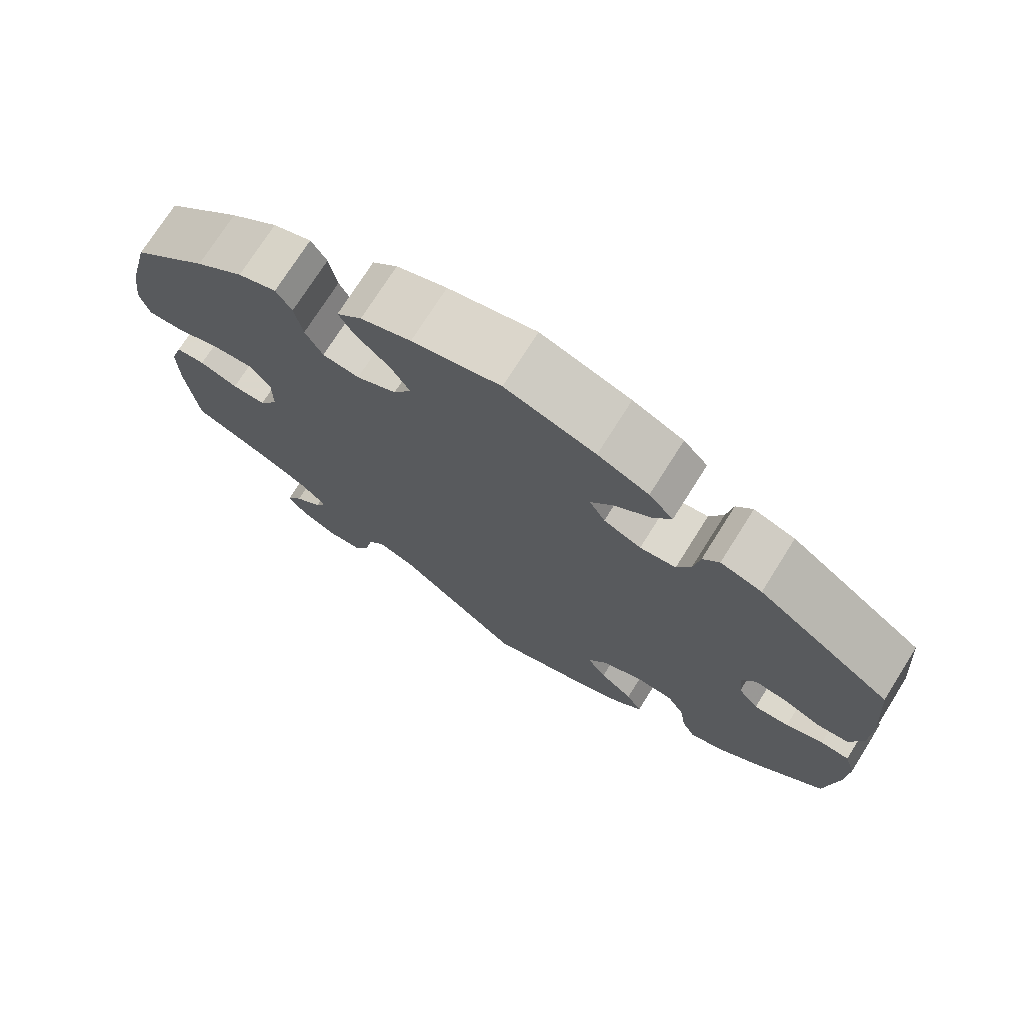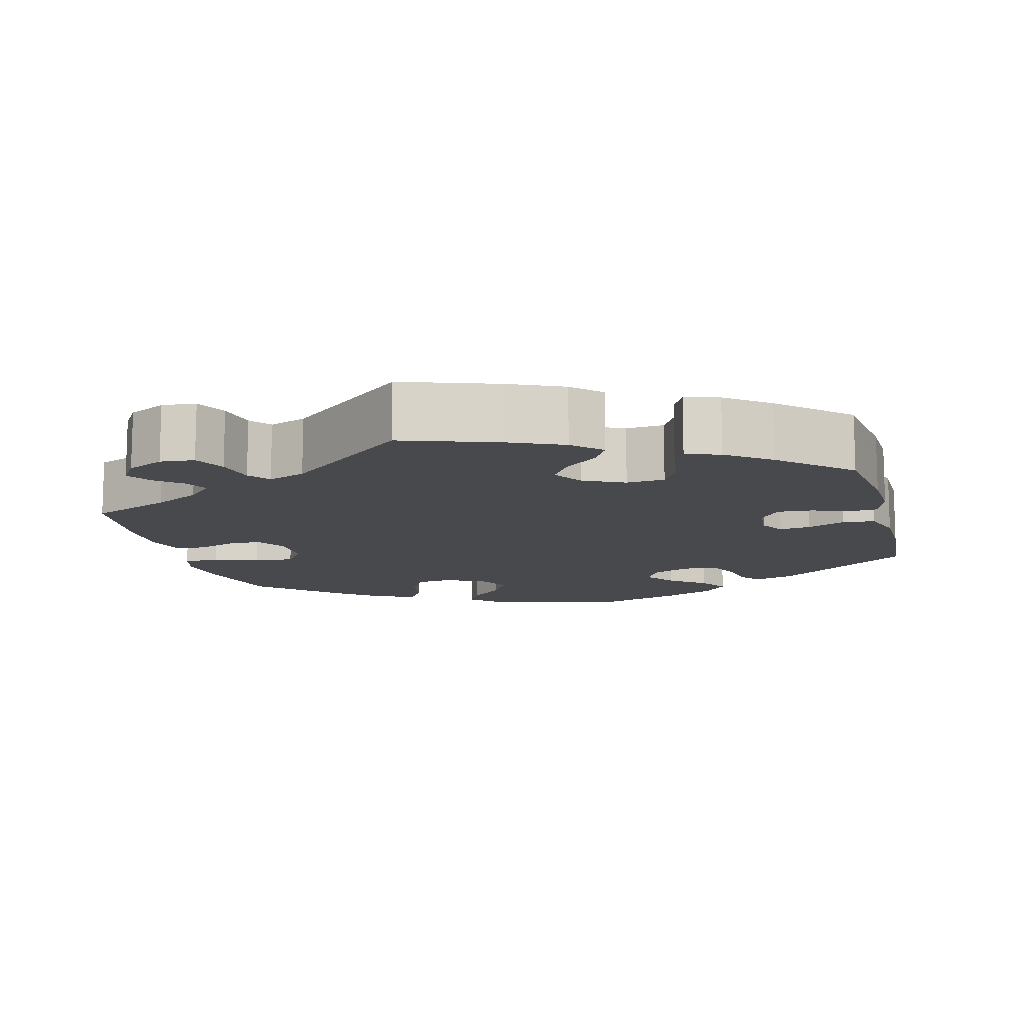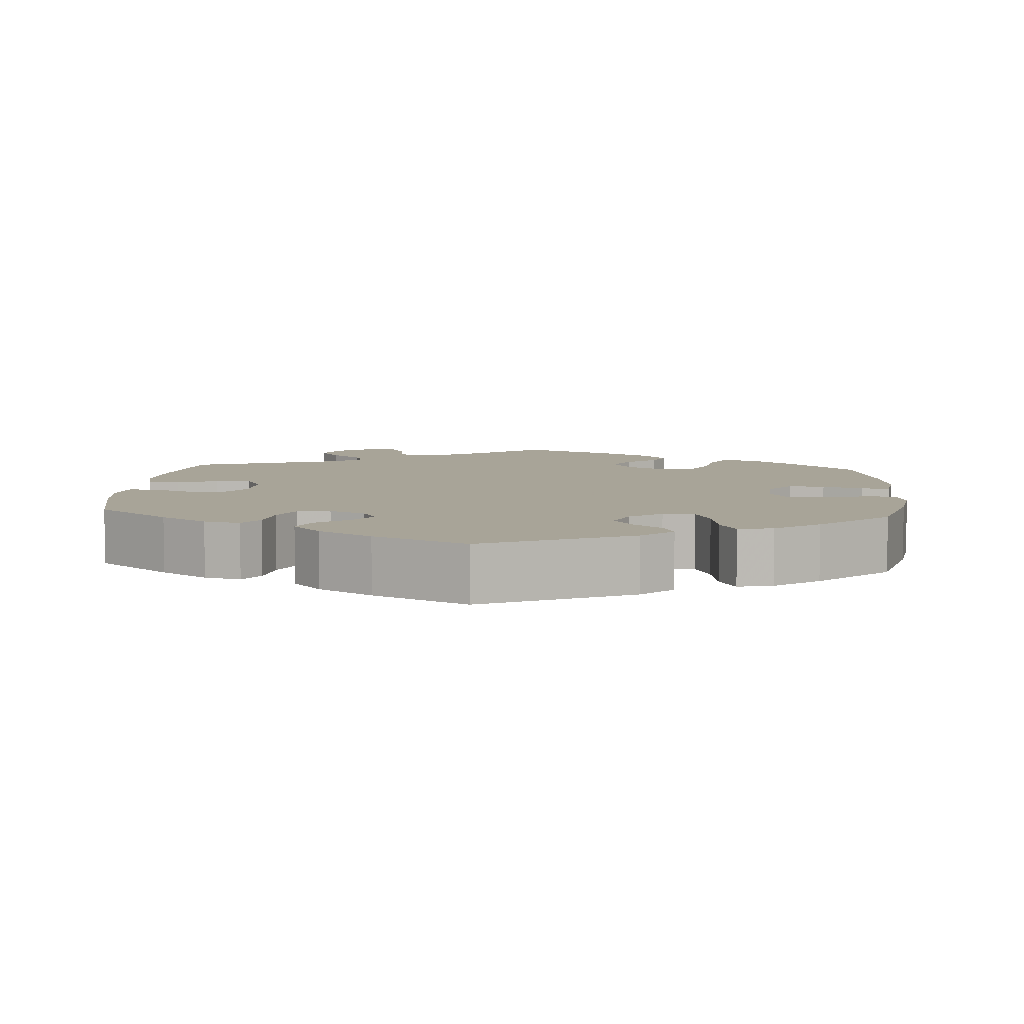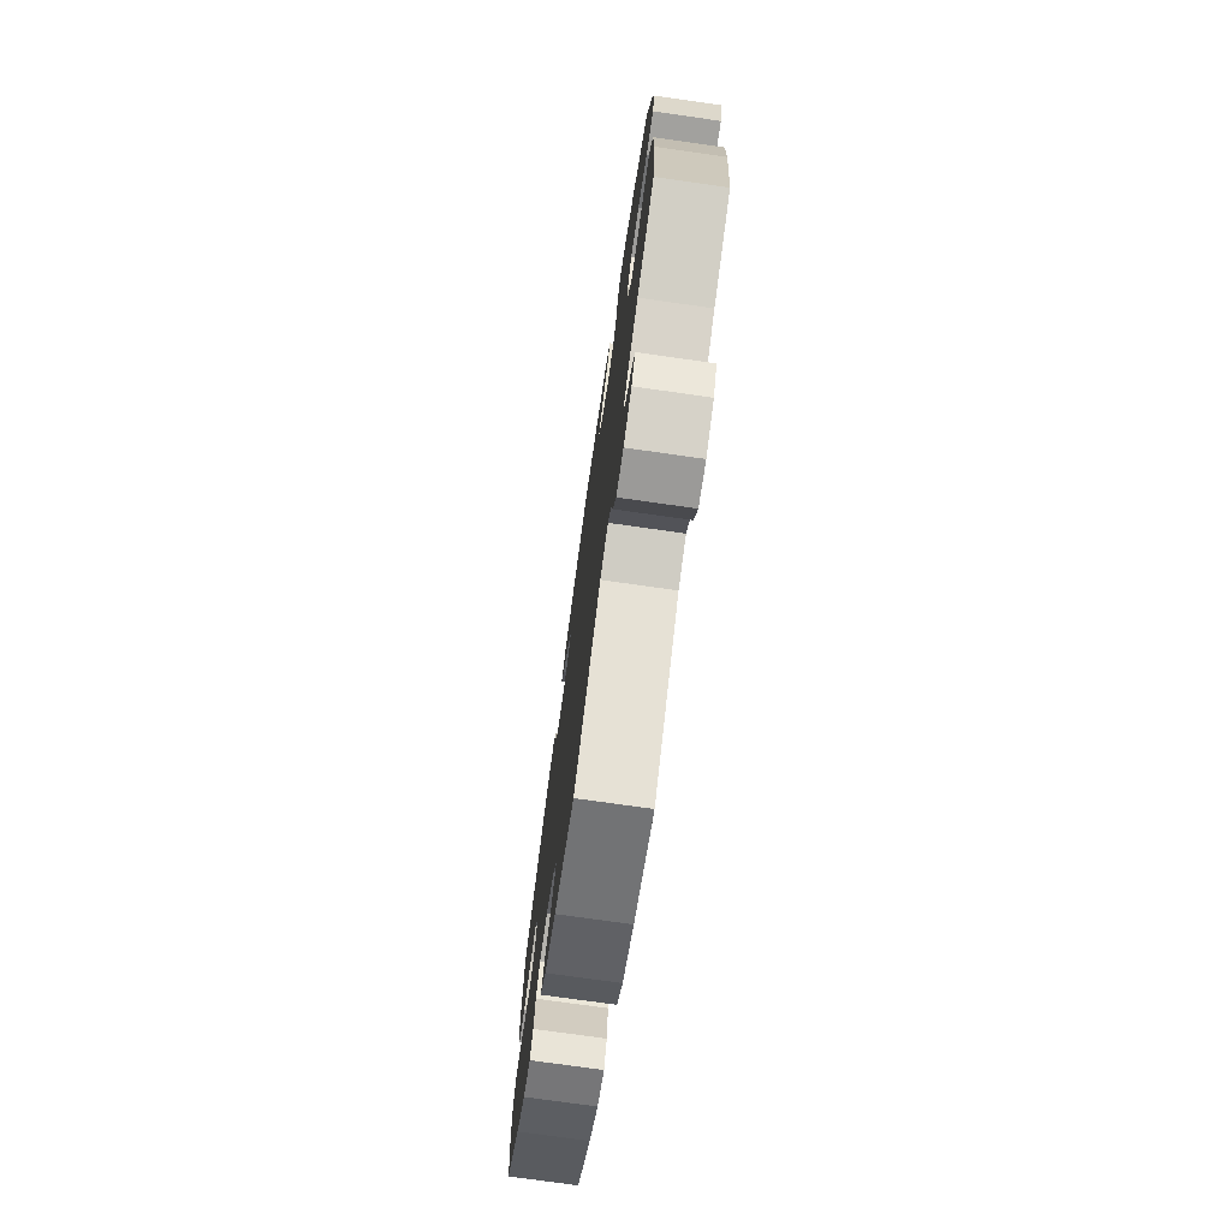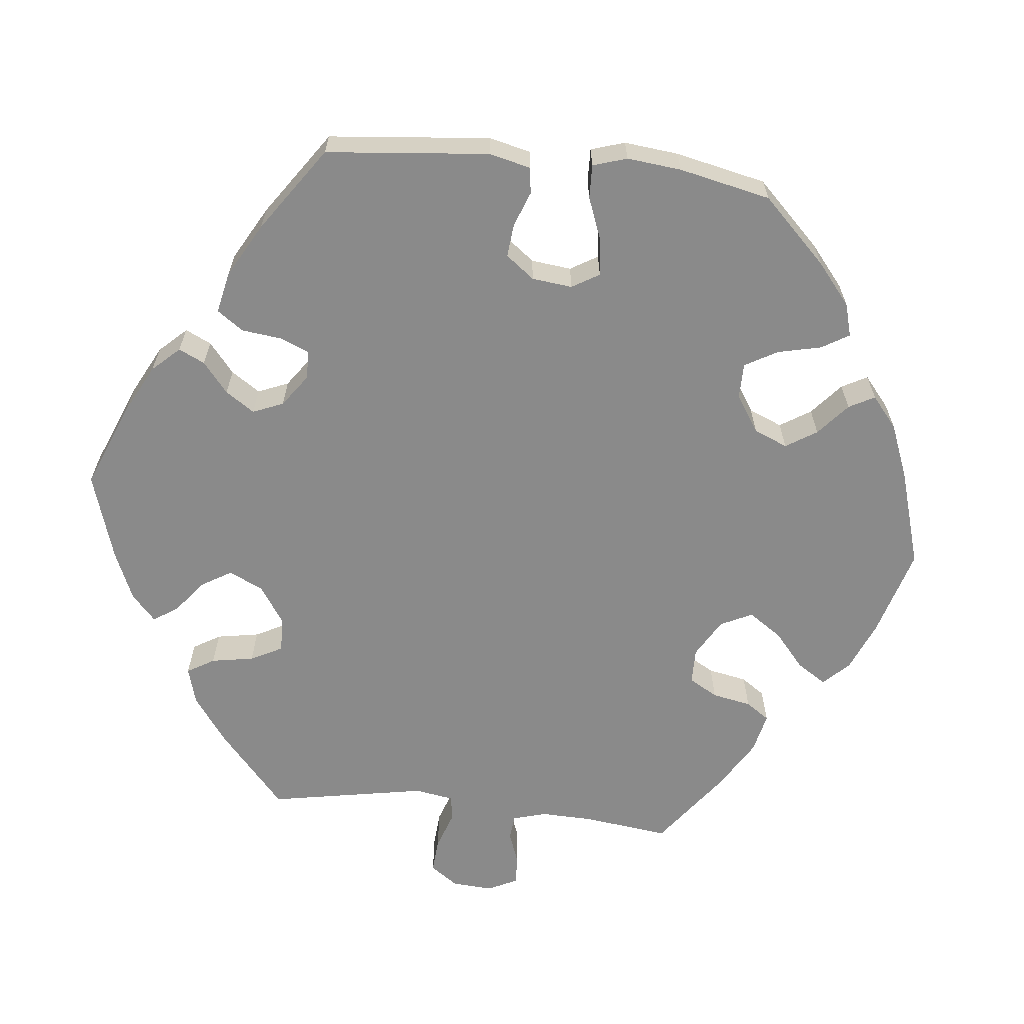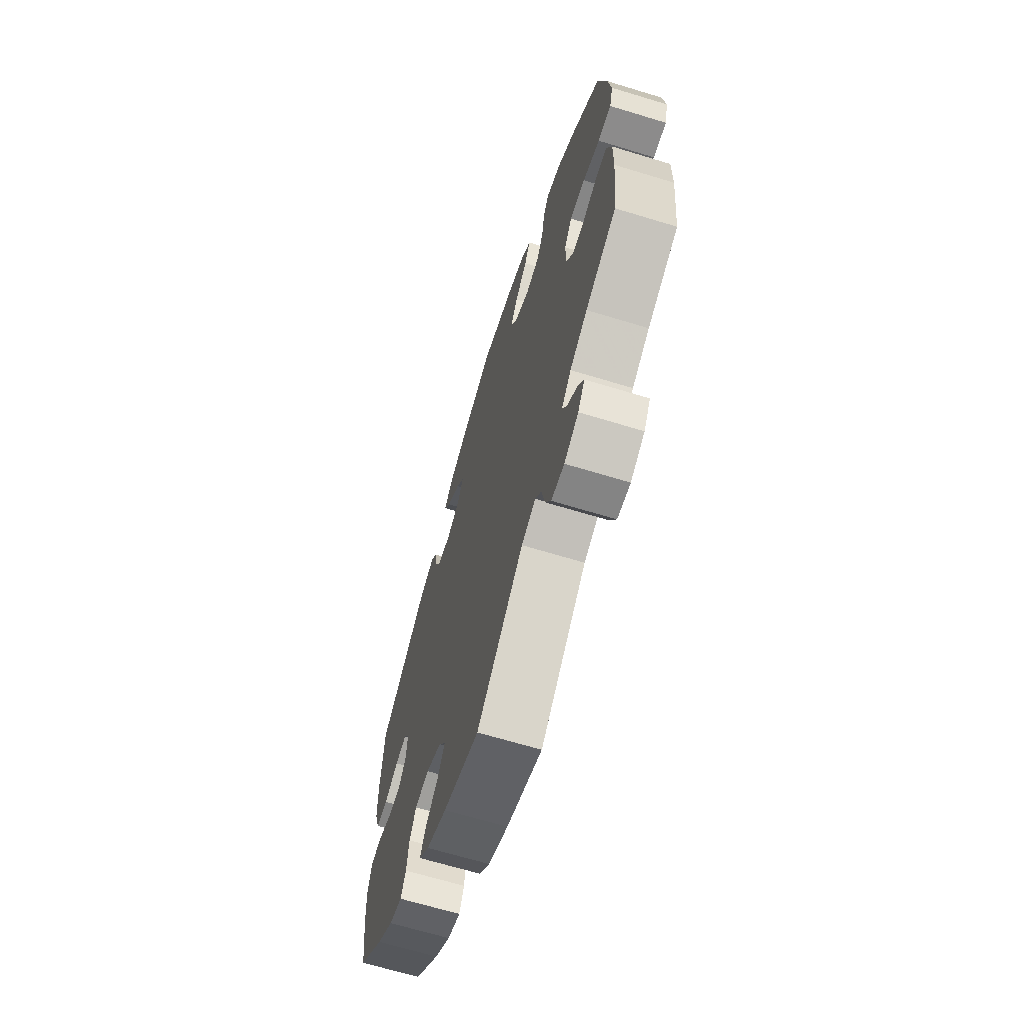
<metadata>
{"format":"obj","ext":"obj","renderer":"f3d","projection":"perspective","resolution":1024,"background":"white","views":[{"elev":73.7,"azim":-147.8,"up":"+Z"},{"elev":-12.0,"azim":-165.3,"up":"+Y"},{"elev":7.0,"azim":-55.7,"up":"+Y"},{"elev":-74.7,"azim":81.9,"up":"+Z"},{"elev":-63.5,"azim":-36.2,"up":"+Y"},{"elev":-66.5,"azim":73.0,"up":"+Z"}]}
</metadata>
<code>
v 0.112 0.07 0.549
v 0.176 0.07 0.525
v 0.208 0.07 0.494
v 0.188 0.07 0.458
v 0.146 0.07 0.419
v 0.121 0.07 0.377
v 0.144 0.07 0.337
v 0.195 0.07 0.311
v 0.242 0.07 0.317
v 0.264 0.07 0.359
v 0.274 0.07 0.413
v 0.294 0.07 0.445
v 0.343 0.07 0.427
v 0.404 0.07 0.379
v 0.5 0.07 0.289
v 0.529 0.07 0.172
v 0.538 0.07 0.102
v 0.526 0.07 0.058
v 0.481 0.07 0.06
v 0.424 0.07 0.08
v 0.372 0.07 0.084
v 0.346 0.07 0.046
v 0.346 0.07 -0.012
v 0.37 0.07 -0.052
v 0.413 0.07 -0.052
v 0.462 0.07 -0.035
v 0.499 0.07 -0.038
v 0.515 0.07 -0.089
v 0.514 0.07 -0.164
v 0.5 0.07 -0.289
v 0.396 0.07 -0.333
v 0.337 0.07 -0.365
v 0.305 0.07 -0.398
v 0.319 0.07 -0.428
v 0.354 0.07 -0.457
v 0.374 0.07 -0.489
v 0.351 0.07 -0.524
v 0.303 0.07 -0.548
v 0.259 0.07 -0.544
v 0.239 0.07 -0.503
v 0.229 0.07 -0.452
v 0.208 0.07 -0.425
v 0.16 0.07 -0.443
v 0.001 0.07 -0.578
v -0.122 0.07 -0.536
v -0.191 0.07 -0.505
v -0.227 0.07 -0.47
v -0.207 0.07 -0.434
v -0.164 0.07 -0.398
v -0.139 0.07 -0.359
v -0.163 0.07 -0.32
v -0.216 0.07 -0.294
v -0.265 0.07 -0.298
v -0.287 0.07 -0.338
v -0.295 0.07 -0.392
v -0.312 0.07 -0.426
v -0.356 0.07 -0.412
v -0.412 0.07 -0.37
v -0.5 0.07 -0.289
v -0.516 0.07 -0.17
v -0.519 0.07 -0.099
v -0.505 0.07 -0.053
v -0.468 0.07 -0.05
v -0.42 0.07 -0.068
v -0.375 0.07 -0.071
v -0.349 0.07 -0.037
v -0.344 0.07 0.014
v -0.363 0.07 0.046
v -0.403 0.07 0.041
v -0.452 0.07 0.02
v -0.493 0.07 0.024
v -0.51 0.07 0.076
v -0.511 0.07 0.156
v -0.5 0.07 0.289
v -0.328 0.07 0.412
v -0.275 0.07 0.428
v -0.254 0.07 0.401
v -0.246 0.07 0.353
v -0.228 0.07 0.314
v -0.182 0.07 0.308
v -0.134 0.07 0.329
v -0.114 0.07 0.365
v -0.142 0.07 0.403
v -0.189 0.07 0.441
v -0.212 0.07 0.478
v -0.181 0.07 0.512
v -0.116 0.07 0.541
v -0.001 0.07 0.578
v 0.112 0 0.549
v 0.176 0 0.525
v 0.208 0 0.494
v 0.188 0 0.458
v 0.146 0 0.419
v 0.121 0 0.377
v 0.144 0 0.337
v 0.195 0 0.311
v 0.242 0 0.317
v 0.264 0 0.359
v 0.274 0 0.413
v 0.294 0 0.445
v 0.343 0 0.427
v 0.404 0 0.379
v 0.5 0 0.289
v 0.529 0 0.172
v 0.538 0 0.102
v 0.526 0 0.058
v 0.481 0 0.06
v 0.424 0 0.08
v 0.372 0 0.084
v 0.346 0 0.046
v 0.346 0 -0.012
v 0.37 0 -0.052
v 0.413 0 -0.052
v 0.462 0 -0.035
v 0.499 0 -0.038
v 0.515 0 -0.089
v 0.514 0 -0.164
v 0.5 0 -0.289
v 0.396 0 -0.333
v 0.337 0 -0.365
v 0.305 0 -0.398
v 0.319 0 -0.428
v 0.354 0 -0.457
v 0.374 0 -0.489
v 0.351 0 -0.524
v 0.303 0 -0.548
v 0.259 0 -0.544
v 0.239 0 -0.503
v 0.229 0 -0.452
v 0.208 0 -0.425
v 0.16 0 -0.443
v 0.001 0 -0.578
v -0.122 0 -0.536
v -0.191 0 -0.505
v -0.227 0 -0.47
v -0.207 0 -0.434
v -0.164 0 -0.398
v -0.139 0 -0.359
v -0.163 0 -0.32
v -0.216 0 -0.294
v -0.265 0 -0.298
v -0.287 0 -0.338
v -0.295 0 -0.392
v -0.312 0 -0.426
v -0.356 0 -0.412
v -0.412 0 -0.37
v -0.5 0 -0.289
v -0.516 0 -0.17
v -0.519 0 -0.099
v -0.505 0 -0.053
v -0.468 0 -0.05
v -0.42 0 -0.068
v -0.375 0 -0.071
v -0.349 0 -0.037
v -0.344 0 0.014
v -0.363 0 0.046
v -0.403 0 0.041
v -0.452 0 0.02
v -0.493 0 0.024
v -0.51 0 0.076
v -0.511 0 0.156
v -0.5 0 0.289
v -0.328 0 0.412
v -0.275 0 0.428
v -0.254 0 0.401
v -0.246 0 0.353
v -0.228 0 0.314
v -0.182 0 0.308
v -0.134 0 0.329
v -0.114 0 0.365
v -0.142 0 0.403
v -0.189 0 0.441
v -0.212 0 0.478
v -0.181 0 0.512
v -0.116 0 0.541
v -0.001 0 0.578
f 83 84 85 86
f 82 83 86 87
f 75 76 77 78
f 75 78 79
f 74 75 79
f 73 74 79 80
f 69 70 71 72
f 68 69 72 73
f 61 62 63 64
f 61 64 65
f 60 61 65
f 59 60 65
f 58 59 65 66
f 54 55 56 57
f 53 54 57 58
f 46 47 48 49
f 46 49 50
f 43 44 45 46
f 42 43 46 50
f 38 39 40 41
f 36 37 38 41
f 34 35 36 41
f 33 34 41 42
f 32 33 42 50
f 28 29 30 31
f 25 26 27 28
f 24 25 28 31
f 23 24 31 32
f 17 18 19 20
f 17 20 21
f 16 17 21
f 15 16 21
f 14 15 21 22
f 10 11 12 13
f 9 10 13 14
f 2 3 4 5
f 2 5 6
f 1 2 6
f 82 87 88 1
f 68 73 80 81
f 67 68 81
f 66 67 81
f 53 58 66 81
f 52 53 81 82
f 51 52 82 1
f 22 23 32 50
f 9 14 22 50
f 8 9 50 51
f 7 8 51
f 6 7 51
f 1 6 51
f 174 173 172 171
f 175 174 171 170
f 166 165 164 163
f 167 166 163
f 167 163 162
f 168 167 162 161
f 160 159 158 157
f 161 160 157 156
f 152 151 150 149
f 153 152 149
f 153 149 148
f 153 148 147
f 154 153 147 146
f 145 144 143 142
f 146 145 142 141
f 137 136 135 134
f 138 137 134
f 134 133 132 131
f 138 134 131 130
f 129 128 127 126
f 129 126 125 124
f 129 124 123 122
f 130 129 122 121
f 138 130 121 120
f 119 118 117 116
f 116 115 114 113
f 119 116 113 112
f 120 119 112 111
f 108 107 106 105
f 109 108 105
f 109 105 104
f 109 104 103
f 110 109 103 102
f 101 100 99 98
f 102 101 98 97
f 93 92 91 90
f 94 93 90
f 94 90 89
f 89 176 175 170
f 169 168 161 156
f 169 156 155
f 169 155 154
f 169 154 146 141
f 170 169 141 140
f 89 170 140 139
f 138 120 111 110
f 138 110 102 97
f 139 138 97 96
f 139 96 95
f 139 95 94
f 139 94 89
f 1 89 90 2
f 2 90 91 3
f 3 91 92 4
f 4 92 93 5
f 5 93 94 6
f 6 94 95 7
f 7 95 96 8
f 8 96 97 9
f 9 97 98 10
f 10 98 99 11
f 11 99 100 12
f 12 100 101 13
f 13 101 102 14
f 14 102 103 15
f 15 103 104 16
f 16 104 105 17
f 17 105 106 18
f 18 106 107 19
f 19 107 108 20
f 20 108 109 21
f 21 109 110 22
f 22 110 111 23
f 23 111 112 24
f 24 112 113 25
f 25 113 114 26
f 26 114 115 27
f 27 115 116 28
f 28 116 117 29
f 29 117 118 30
f 30 118 119 31
f 31 119 120 32
f 32 120 121 33
f 33 121 122 34
f 34 122 123 35
f 35 123 124 36
f 36 124 125 37
f 37 125 126 38
f 38 126 127 39
f 39 127 128 40
f 40 128 129 41
f 41 129 130 42
f 42 130 131 43
f 43 131 132 44
f 44 132 133 45
f 45 133 134 46
f 46 134 135 47
f 47 135 136 48
f 48 136 137 49
f 49 137 138 50
f 50 138 139 51
f 51 139 140 52
f 52 140 141 53
f 53 141 142 54
f 54 142 143 55
f 55 143 144 56
f 56 144 145 57
f 57 145 146 58
f 58 146 147 59
f 59 147 148 60
f 60 148 149 61
f 61 149 150 62
f 62 150 151 63
f 63 151 152 64
f 64 152 153 65
f 65 153 154 66
f 66 154 155 67
f 67 155 156 68
f 68 156 157 69
f 69 157 158 70
f 70 158 159 71
f 71 159 160 72
f 72 160 161 73
f 73 161 162 74
f 74 162 163 75
f 75 163 164 76
f 76 164 165 77
f 77 165 166 78
f 78 166 167 79
f 79 167 168 80
f 80 168 169 81
f 81 169 170 82
f 82 170 171 83
f 83 171 172 84
f 84 172 173 85
f 85 173 174 86
f 86 174 175 87
f 87 175 176 88
f 88 176 89 1

</code>
